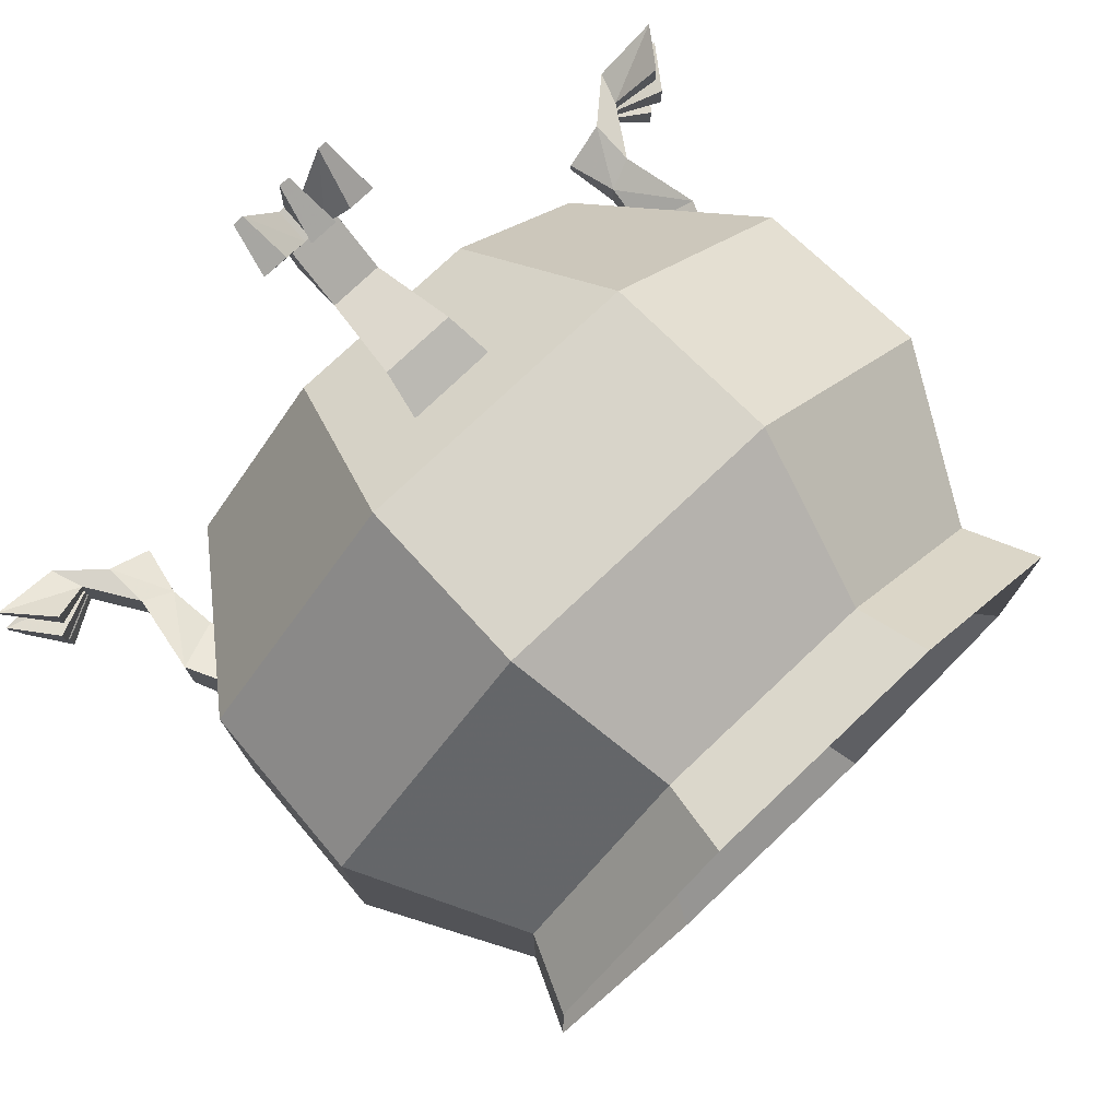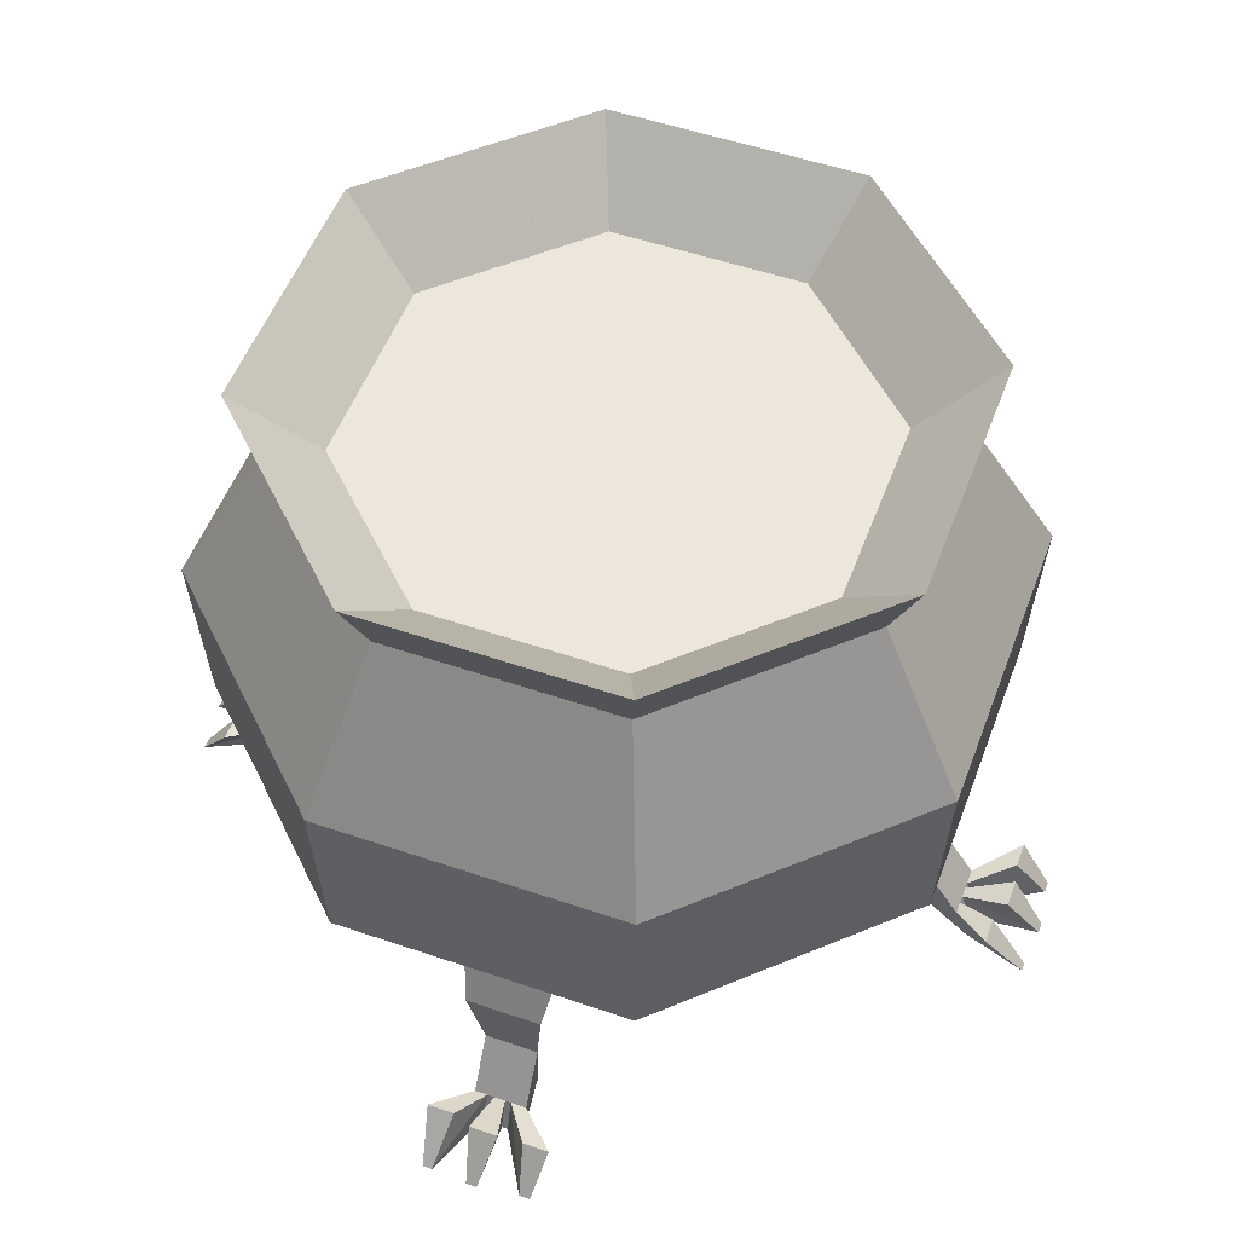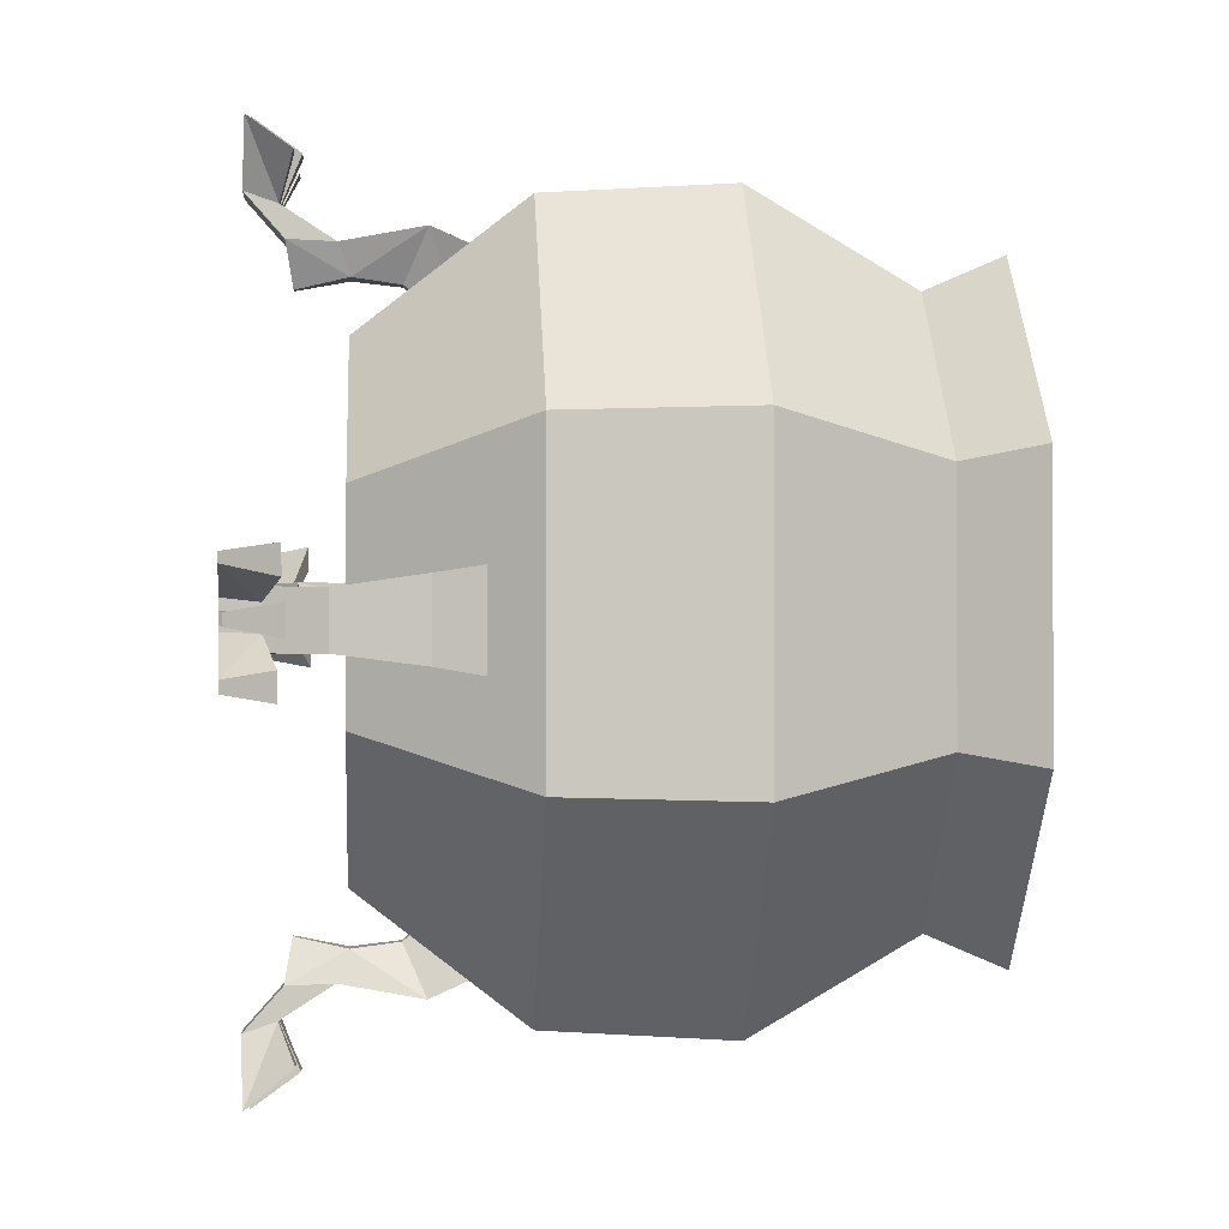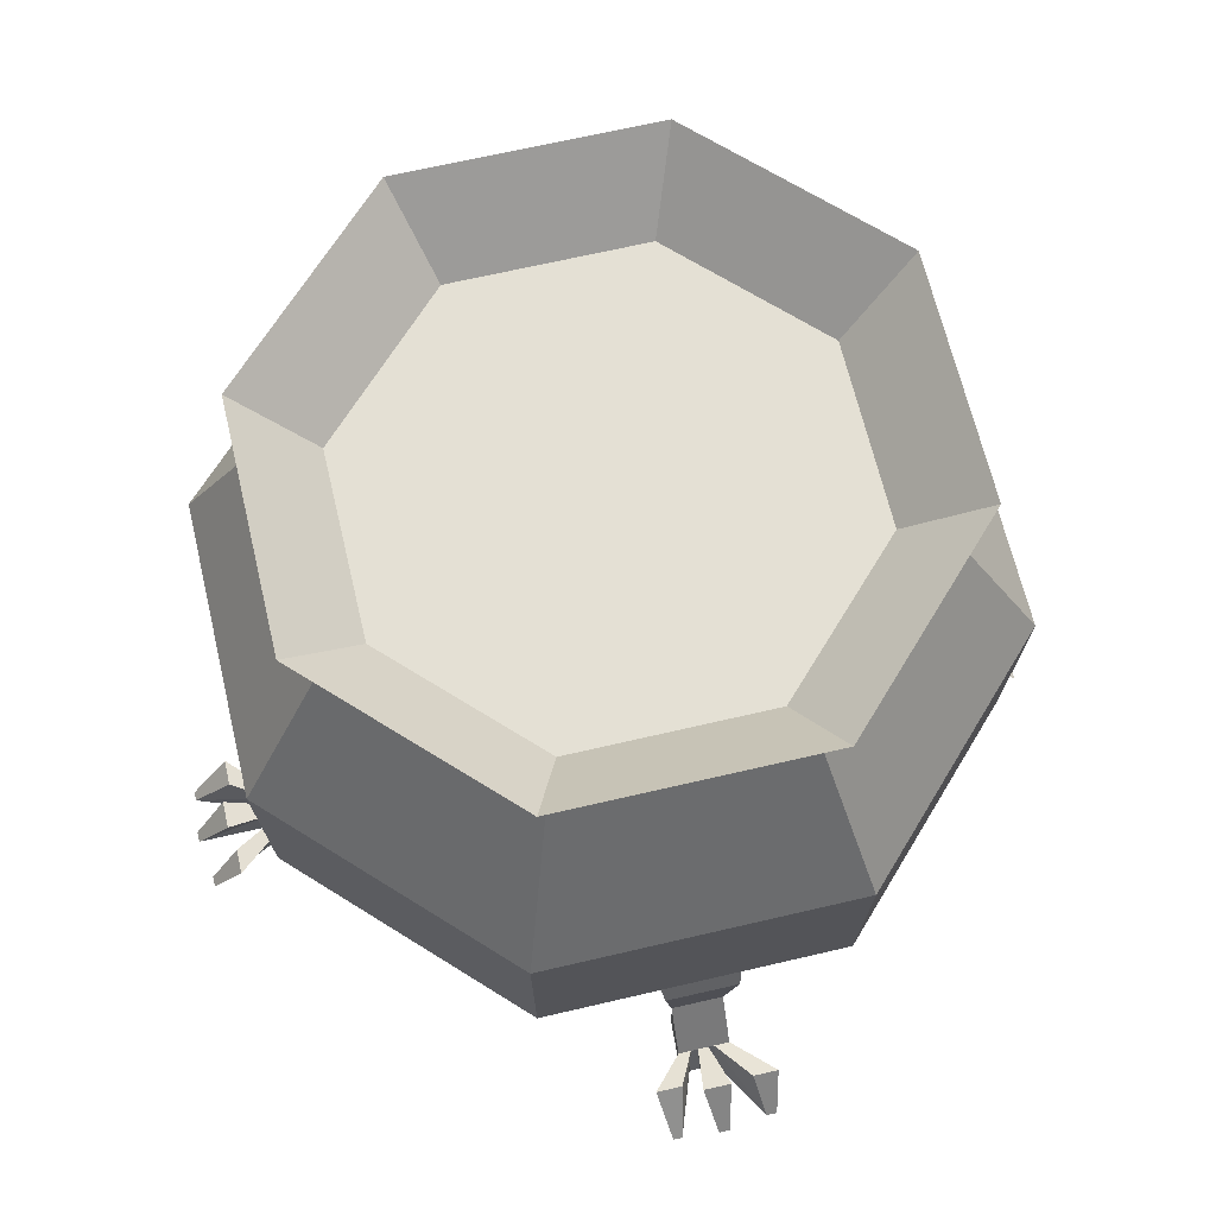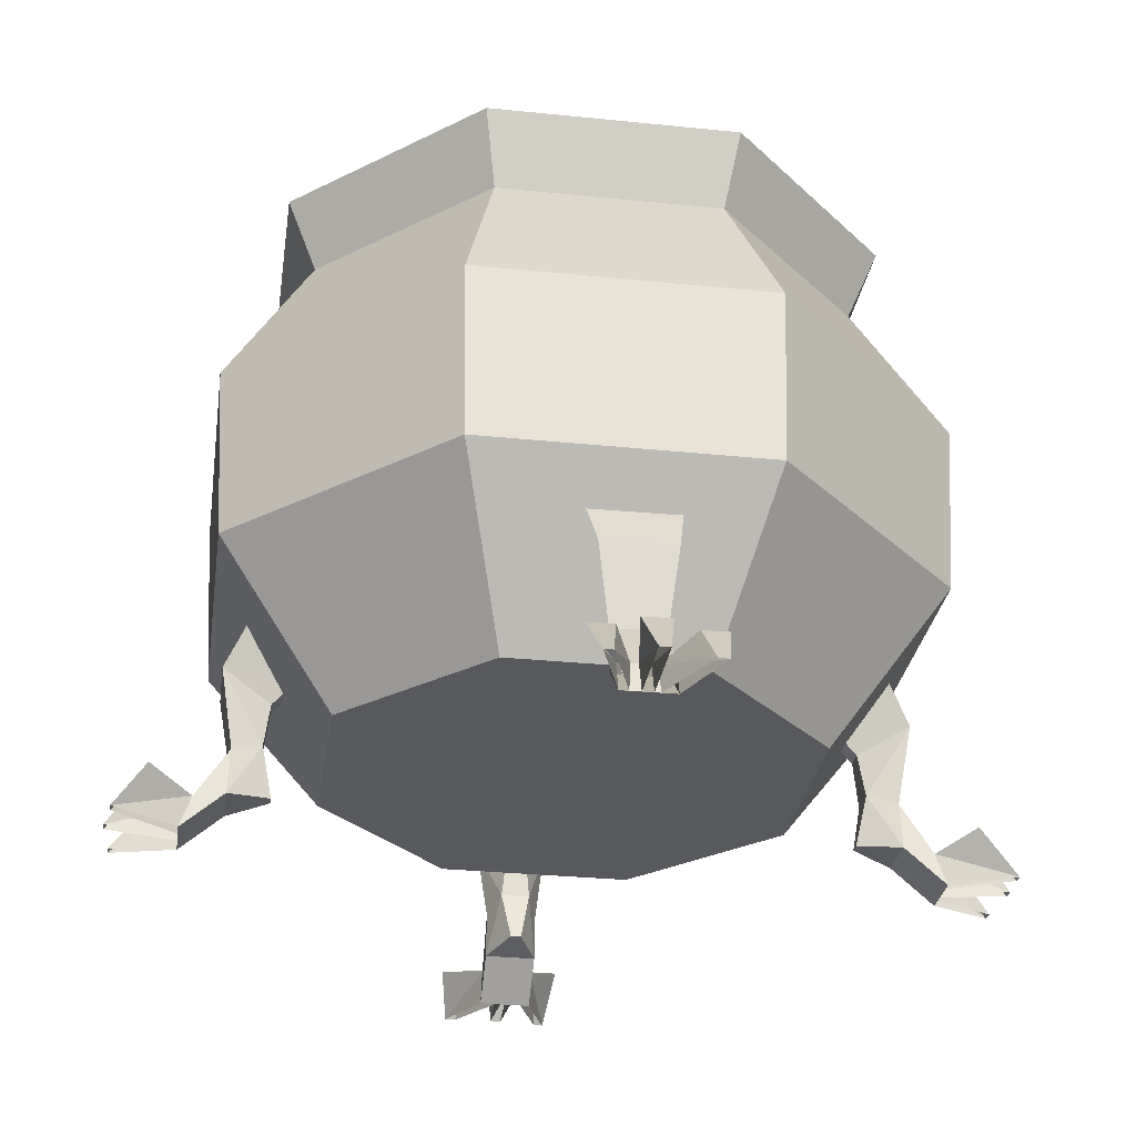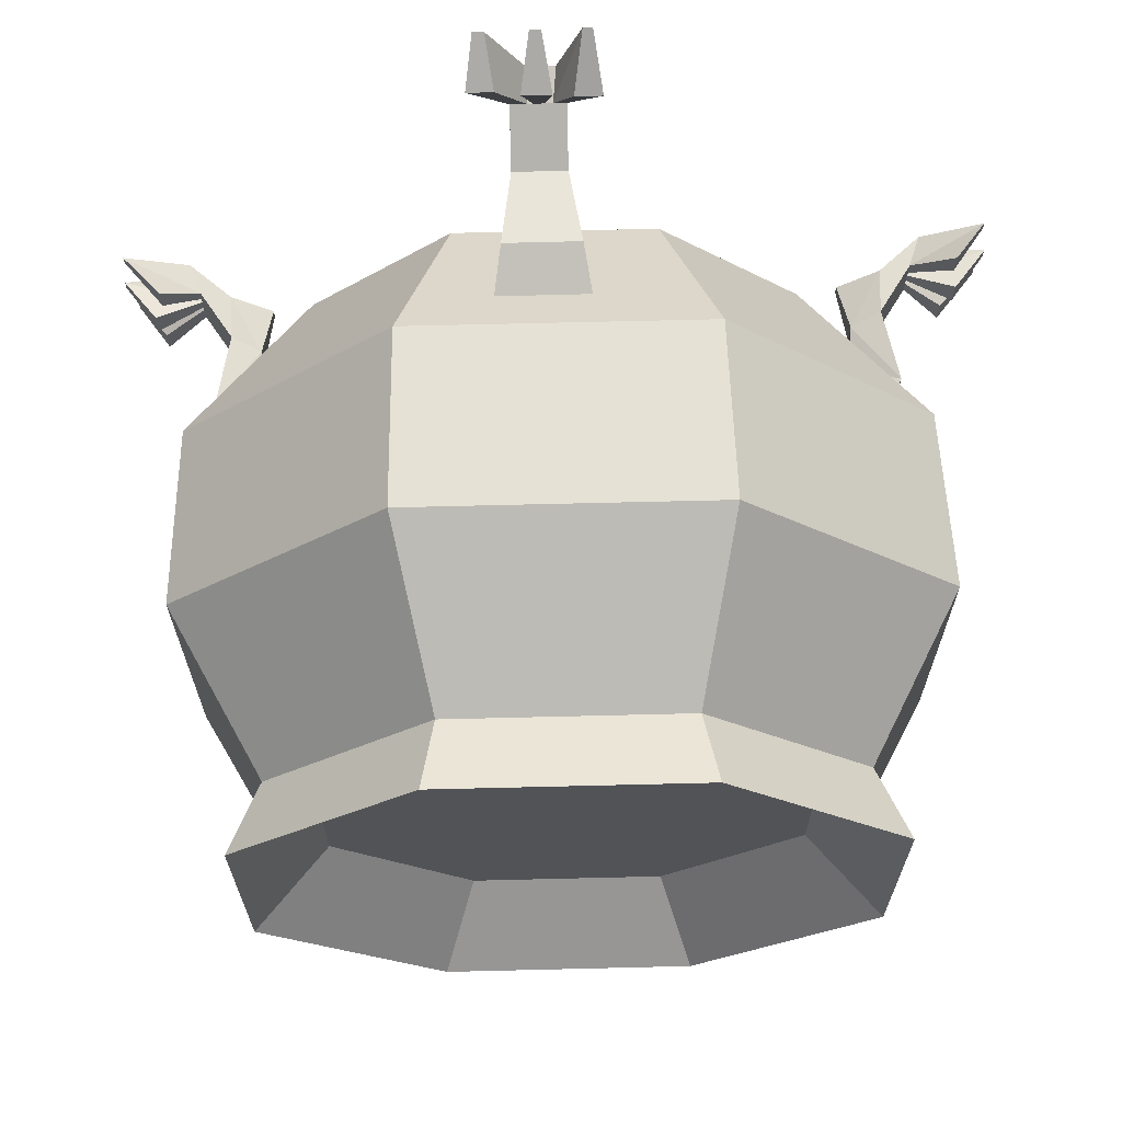
<metadata>
{"format":"obj","ext":"obj","renderer":"f3d","projection":"perspective","resolution":1024,"background":"white","views":[{"elev":76.7,"azim":136.6,"up":"+Z"},{"elev":52.5,"azim":20.2,"up":"+Y"},{"elev":-1.4,"azim":85.9,"up":"+Z"},{"elev":66.0,"azim":76.7,"up":"+Y"},{"elev":-30.0,"azim":-8.5,"up":"+Y"},{"elev":67.5,"azim":178.6,"up":"+Z"}]}
</metadata>
<code>
v -0.2115 0.3674 0.5164
v 0.2115 0.3674 0.5164
v -0.1415 0.1384 0.3455
v 0.1415 0.1384 0.3455
v 0.5155 0.3674 0.2195
v 0.5155 0.3674 -0.2195
v 0.3449 0.1384 0.1468
v 0.3449 0.1384 -0.1468
v 0.2115 0.3674 -0.5164
v -0.2115 0.3674 -0.5164
v 0.1415 0.1384 -0.3455
v -0.1415 0.1384 -0.3455
v -0.5155 0.3674 -0.2195
v -0.5155 0.3674 0.2195
v -0.3449 0.1384 -0.1468
v -0.3449 0.1384 0.1468
v -0.3394 0.8537 0.1445
v 0.3394 0.8537 0.1445
v -0.1393 0.8537 0.3401
v 0.1393 0.8537 0.3401
v 0.2175 0.6254 -0.531
v -0.2175 0.6254 -0.531
v 0.53 0.6254 -0.2256
v 0.53 0.6254 0.2256
v 0.2175 0.6254 0.531
v -0.2175 0.6254 0.531
v -0.53 0.6254 0.2256
v -0.53 0.6254 -0.2256
v -0.1657 0.8586 -0.4046
v 0.1657 0.8586 -0.4046
v 0.4038 0.8586 -0.1719
v 0.4038 0.8586 0.1719
v 0.1657 0.8586 0.4046
v -0.1657 0.8586 0.4046
v -0.4038 0.8586 0.1719
v -0.4038 0.8586 -0.1719
v 0.1841 0.9639 -0.4494
v -0.1841 0.9639 -0.4494
v 0.4485 0.9639 -0.191
v 0.4485 0.9639 0.191
v 0.1841 0.9639 0.4494
v -0.1841 0.9639 0.4494
v -0.4485 0.9639 0.191
v -0.4485 0.9639 -0.191
v -0.1393 0.8537 -0.3401
v 0.1393 0.8537 -0.3401
v 0.3394 0.8537 -0.1445
v -0.3394 0.8537 -0.1445
v 0.5404 0.000371 -0.05738
v 0.524 0.04757 -0.05722
v 0.4791 0.05489 -0.0574
v 0.4763 0.1218 -0.05708
v 0.5239 0.04746 -0.03451
v 0.5239 0.04742 -0.02598
v 0.5238 0.04735 -0.01035
v 0.476 0.1215 0.01878
v 0.5238 0.04729 0.00028
v 0.5237 0.04721 0.01865
v 0.4787 0.05453 0.01848
v 0.5401 0 0.0185
v 0.5402 0.000144 -0.0105
v 0.5402 6.5e-05 0.005124
v 0.5913 0.07656 -0.000719
v 0.5915 0.07676 -0.04242
v 0.6411 0.009664 -0.01384
v 0.6412 0.009735 -0.02947
v 0.5403 0.000254 -0.03467
v 0.5403 0.00022 -0.02613
v 0.5852 0.06705 -0.07635
v 0.5853 0.06723 -0.1141
v 0.631 0.004975 -0.08748
v 0.6311 0.005049 -0.1031
v 0.4329 0.1383 0.003428
v 0.4173 0.06485 -0.01075
v 0.4331 0.1385 -0.03972
v 0.4174 0.06492 -0.02639
v 0.5776 0.07124 0.0268
v 0.6348 0.004181 0.03942
v 0.5775 0.07105 0.06553
v 0.6347 0.004119 0.0528
v 0.4958 0.2387 0.03515
v 0.4963 0.2393 -0.07214
v 0.4245 0.2061 -0.003604
v 0.4247 0.2063 -0.03258
v 0.4601 0.3146 0.04827
v 0.4607 0.3152 -0.08488
v 0.3604 0.2801 -0.003242
v 0.3605 0.2802 -0.03066
v -0.05738 0.000371 -0.5404
v -0.05722 0.04757 -0.524
v -0.0574 0.05489 -0.4791
v -0.05708 0.1218 -0.4763
v -0.03451 0.04746 -0.5239
v -0.02598 0.04742 -0.5239
v -0.01035 0.04735 -0.5238
v 0.01878 0.1215 -0.476
v 0.00028 0.04729 -0.5238
v 0.01865 0.04721 -0.5237
v 0.01848 0.05453 -0.4787
v 0.0185 0 -0.5401
v -0.0105 0.000145 -0.5402
v 0.005124 6.5e-05 -0.5402
v -0.000719 0.07656 -0.5913
v -0.04242 0.07676 -0.5915
v -0.01384 0.009664 -0.6411
v -0.02947 0.009735 -0.6412
v -0.03467 0.000254 -0.5403
v -0.02613 0.00022 -0.5403
v -0.07635 0.06705 -0.5852
v -0.1141 0.06723 -0.5853
v -0.08748 0.004975 -0.631
v -0.1031 0.005049 -0.6311
v 0.003428 0.1383 -0.4329
v -0.01075 0.06485 -0.4173
v -0.03972 0.1385 -0.4331
v -0.02639 0.06492 -0.4174
v 0.0268 0.07124 -0.5776
v 0.03942 0.004182 -0.6348
v 0.06553 0.07105 -0.5775
v 0.0528 0.004119 -0.6347
v 0.03515 0.2387 -0.4958
v -0.07214 0.2393 -0.4963
v -0.003604 0.2061 -0.4245
v -0.03258 0.2063 -0.4247
v 0.04827 0.3146 -0.4601
v -0.08488 0.3152 -0.4607
v -0.003242 0.2801 -0.3604
v -0.03066 0.2802 -0.3605
v -0.5404 0.000371 0.05738
v -0.524 0.04757 0.05722
v -0.4791 0.05489 0.0574
v -0.4763 0.1218 0.05708
v -0.5239 0.04746 0.03451
v -0.5239 0.04742 0.02598
v -0.5238 0.04735 0.01035
v -0.476 0.1215 -0.01878
v -0.5238 0.04729 -0.00028
v -0.5237 0.04721 -0.01865
v -0.4787 0.05453 -0.01848
v -0.5401 0 -0.0185
v -0.5402 0.000144 0.0105
v -0.5402 6.5e-05 -0.005124
v -0.5913 0.07656 0.000719
v -0.5915 0.07676 0.04242
v -0.6411 0.009664 0.01384
v -0.6412 0.009735 0.02947
v -0.5403 0.000254 0.03467
v -0.5403 0.00022 0.02613
v -0.5852 0.06705 0.07635
v -0.5853 0.06723 0.1141
v -0.631 0.004975 0.08748
v -0.6311 0.005049 0.1031
v -0.4329 0.1383 -0.003428
v -0.4173 0.06485 0.01075
v -0.4331 0.1385 0.03972
v -0.4174 0.06492 0.02639
v -0.5776 0.07124 -0.0268
v -0.6348 0.004181 -0.03942
v -0.5775 0.07105 -0.06553
v -0.6347 0.004119 -0.0528
v -0.4958 0.2387 -0.03515
v -0.4963 0.2393 0.07214
v -0.4245 0.2061 0.003604
v -0.4247 0.2063 0.03258
v -0.4601 0.3146 -0.04827
v -0.4607 0.3152 0.08488
v -0.3604 0.2801 0.003242
v -0.3605 0.2802 0.03066
v 0.05738 0.000371 0.5404
v 0.05722 0.04757 0.524
v 0.0574 0.05489 0.4791
v 0.05708 0.1218 0.4763
v 0.03451 0.04746 0.5239
v 0.02598 0.04742 0.5239
v 0.01035 0.04735 0.5238
v -0.01878 0.1215 0.476
v -0.00028 0.04729 0.5238
v -0.01865 0.04721 0.5237
v -0.01848 0.05453 0.4787
v -0.0185 0 0.5401
v 0.0105 0.000144 0.5402
v -0.005124 6.5e-05 0.5402
v 0.000719 0.07656 0.5913
v 0.04242 0.07676 0.5915
v 0.01384 0.009664 0.6411
v 0.02947 0.009735 0.6412
v 0.03467 0.000254 0.5403
v 0.02613 0.00022 0.5403
v 0.07635 0.06705 0.5852
v 0.1141 0.06723 0.5853
v 0.08748 0.004975 0.631
v 0.1031 0.005049 0.6311
v -0.003428 0.1383 0.4329
v 0.01075 0.06485 0.4173
v 0.03972 0.1385 0.4331
v 0.02639 0.06492 0.4174
v -0.0268 0.07124 0.5776
v -0.03942 0.004181 0.6348
v -0.06553 0.07105 0.5775
v -0.0528 0.004119 0.6347
v -0.03515 0.2387 0.4958
v 0.07214 0.2393 0.4963
v 0.003604 0.2061 0.4245
v 0.03258 0.2063 0.4247
v -0.04827 0.3146 0.4601
v 0.08488 0.3152 0.4607
v 0.003242 0.2801 0.3604
v 0.03066 0.2802 0.3605
f 2 1 3
f 2 3 4
f 6 5 7
f 6 7 8
f 10 9 11
f 10 11 12
f 14 13 15
f 14 15 16
f 1 14 16
f 1 16 3
f 7 5 2
f 4 7 2
f 9 6 8
f 9 8 11
f 15 13 10
f 12 15 10
f 18 17 19
f 20 18 19
f 22 21 9
f 9 10 22
f 21 23 6
f 6 9 21
f 23 24 5
f 5 6 23
f 24 25 2
f 2 5 24
f 25 26 1
f 1 2 25
f 26 27 14
f 14 1 26
f 27 28 13
f 13 14 27
f 28 22 10
f 10 13 28
f 21 22 29
f 30 21 29
f 23 21 30
f 31 23 30
f 24 23 31
f 32 24 31
f 25 24 32
f 33 25 32
f 26 25 33
f 34 26 33
f 27 26 34
f 35 27 34
f 28 27 35
f 36 28 35
f 22 28 36
f 29 22 36
f 38 37 30
f 30 29 38
f 37 39 31
f 31 30 37
f 39 40 32
f 32 31 39
f 40 41 33
f 33 32 40
f 41 42 34
f 34 33 41
f 42 43 35
f 35 34 42
f 43 44 36
f 36 35 43
f 44 38 29
f 29 36 44
f 37 38 45
f 46 37 45
f 47 39 37
f 47 37 46
f 40 39 47
f 18 40 47
f 41 40 18
f 20 41 18
f 42 41 20
f 19 42 20
f 17 43 42
f 17 42 19
f 44 43 17
f 48 44 17
f 38 44 48
f 45 38 48
f 50 49 51
f 50 51 52
f 50 52 53
f 53 52 54
f 55 54 52
f 55 52 56
f 55 56 57
f 58 56 59
f 60 58 59
f 62 61 55
f 57 62 55
f 64 63 65
f 64 65 66
f 67 53 54
f 54 68 67
f 70 69 71
f 70 71 72
f 74 73 75
f 76 74 75
f 53 67 71
f 69 53 71
f 69 70 50
f 50 53 69
f 50 70 72
f 49 50 72
f 65 63 55
f 55 61 65
f 63 64 54
f 54 55 63
f 54 64 66
f 68 54 66
f 57 56 58
f 78 77 79
f 80 78 79
f 78 62 57
f 78 57 77
f 80 79 58
f 58 60 80
f 79 77 57
f 57 58 79
f 73 74 59
f 59 56 73
f 59 74 76
f 51 59 76
f 51 76 75
f 52 51 75
f 82 81 56
f 56 52 82
f 73 56 81
f 83 73 81
f 84 75 73
f 84 73 83
f 82 52 75
f 82 75 84
f 59 51 49
f 59 49 60
f 86 85 81
f 81 82 86
f 81 85 87
f 83 81 87
f 84 83 87
f 88 84 87
f 88 86 82
f 82 84 88
f 90 89 91
f 90 91 92
f 90 92 93
f 93 92 94
f 95 94 92
f 95 92 96
f 95 96 97
f 98 96 99
f 100 98 99
f 102 101 95
f 97 102 95
f 104 103 105
f 104 105 106
f 107 93 94
f 94 108 107
f 110 109 111
f 110 111 112
f 114 113 115
f 116 114 115
f 93 107 111
f 109 93 111
f 109 110 90
f 90 93 109
f 90 110 112
f 89 90 112
f 105 103 95
f 95 101 105
f 103 104 94
f 94 95 103
f 94 104 106
f 108 94 106
f 97 96 98
f 118 117 119
f 120 118 119
f 118 102 97
f 118 97 117
f 120 119 98
f 98 100 120
f 119 117 97
f 97 98 119
f 113 114 99
f 99 96 113
f 99 114 116
f 91 99 116
f 91 116 115
f 92 91 115
f 122 121 96
f 96 92 122
f 113 96 121
f 123 113 121
f 124 115 113
f 124 113 123
f 122 92 115
f 122 115 124
f 99 91 89
f 99 89 100
f 126 125 121
f 121 122 126
f 121 125 127
f 123 121 127
f 124 123 127
f 128 124 127
f 128 126 122
f 122 124 128
f 130 129 131
f 130 131 132
f 130 132 133
f 133 132 134
f 135 134 132
f 135 132 136
f 135 136 137
f 138 136 139
f 140 138 139
f 142 141 135
f 137 142 135
f 144 143 145
f 144 145 146
f 147 133 134
f 134 148 147
f 150 149 151
f 150 151 152
f 154 153 155
f 156 154 155
f 133 147 151
f 149 133 151
f 149 150 130
f 130 133 149
f 130 150 152
f 129 130 152
f 145 143 135
f 135 141 145
f 143 144 134
f 134 135 143
f 134 144 146
f 148 134 146
f 137 136 138
f 158 157 159
f 160 158 159
f 158 142 137
f 158 137 157
f 160 159 138
f 138 140 160
f 159 157 137
f 137 138 159
f 153 154 139
f 139 136 153
f 139 154 156
f 131 139 156
f 131 156 155
f 132 131 155
f 162 161 136
f 136 132 162
f 153 136 161
f 163 153 161
f 164 155 153
f 164 153 163
f 162 132 155
f 162 155 164
f 139 131 129
f 139 129 140
f 166 165 161
f 161 162 166
f 161 165 167
f 163 161 167
f 164 163 167
f 168 164 167
f 168 166 162
f 162 164 168
f 170 169 171
f 170 171 172
f 170 172 173
f 173 172 174
f 175 174 172
f 175 172 176
f 175 176 177
f 178 176 179
f 180 178 179
f 182 181 175
f 177 182 175
f 184 183 185
f 184 185 186
f 187 173 174
f 174 188 187
f 190 189 191
f 190 191 192
f 194 193 195
f 196 194 195
f 173 187 191
f 189 173 191
f 189 190 170
f 170 173 189
f 170 190 192
f 169 170 192
f 185 183 175
f 175 181 185
f 183 184 174
f 174 175 183
f 174 184 186
f 188 174 186
f 177 176 178
f 198 197 199
f 200 198 199
f 198 182 177
f 198 177 197
f 200 199 178
f 178 180 200
f 199 197 177
f 177 178 199
f 193 194 179
f 179 176 193
f 179 194 196
f 171 179 196
f 171 196 195
f 172 171 195
f 202 201 176
f 176 172 202
f 193 176 201
f 203 193 201
f 204 195 193
f 204 193 203
f 202 172 195
f 202 195 204
f 179 171 169
f 179 169 180
f 206 205 201
f 201 202 206
f 201 205 207
f 203 201 207
f 204 203 207
f 208 204 207
f 208 206 202
f 202 204 208
f 47 48 17
f 18 47 17
f 48 47 46
f 46 45 48
f 11 16 15
f 11 15 12
f 3 16 11
f 8 3 11
f 3 8 7
f 3 7 4

</code>
